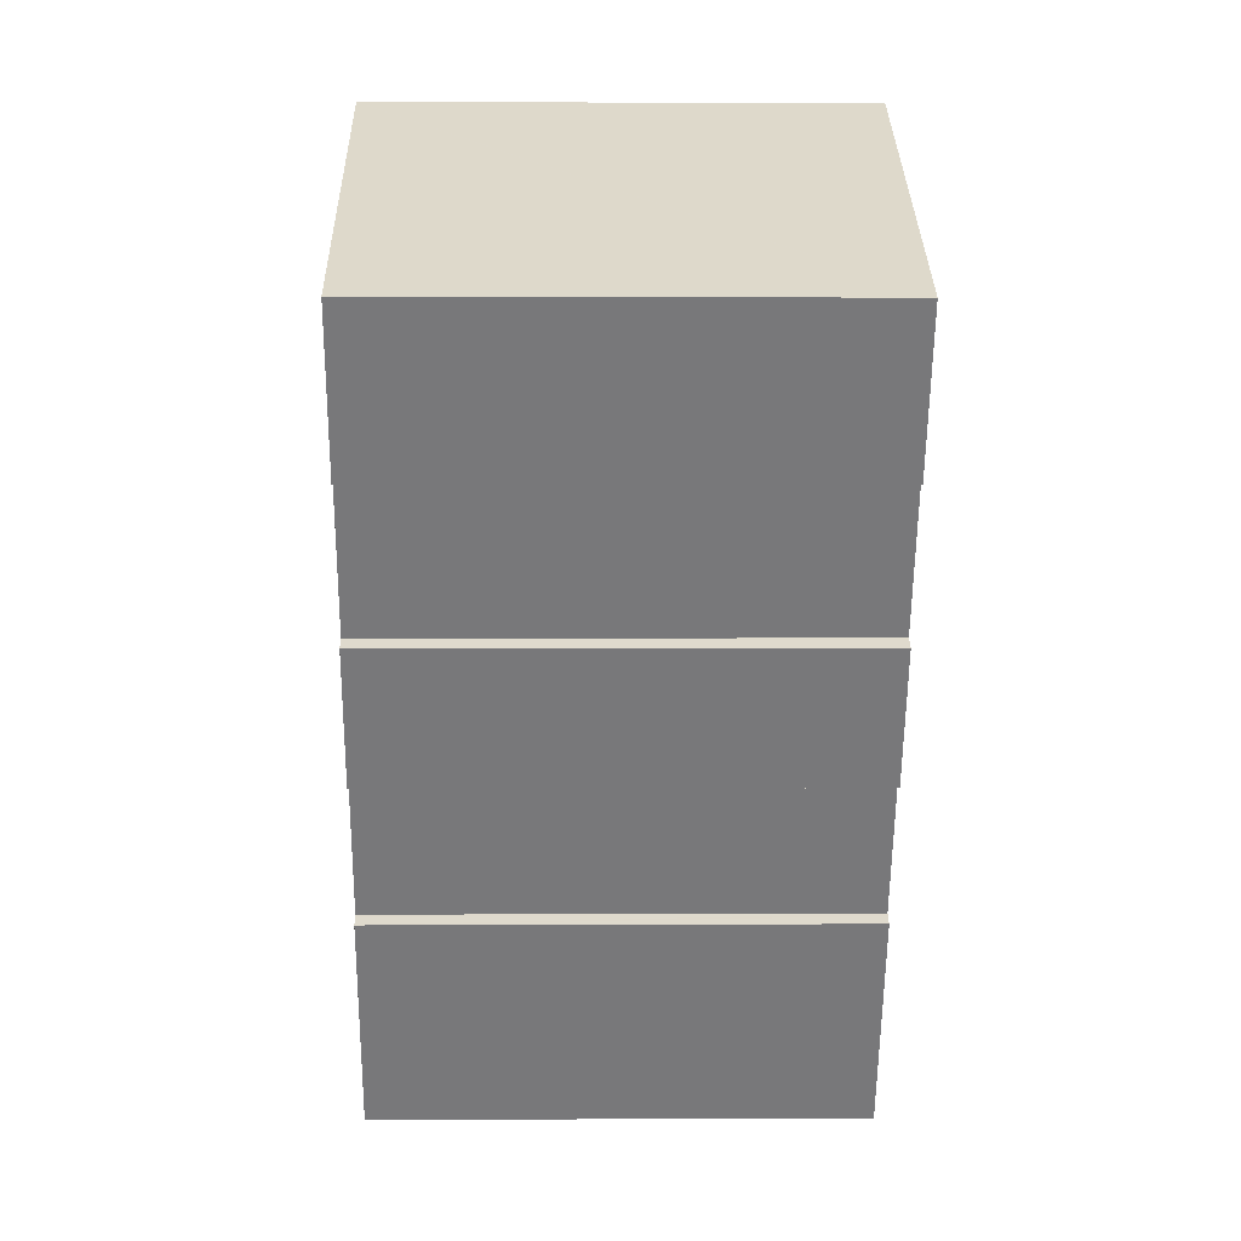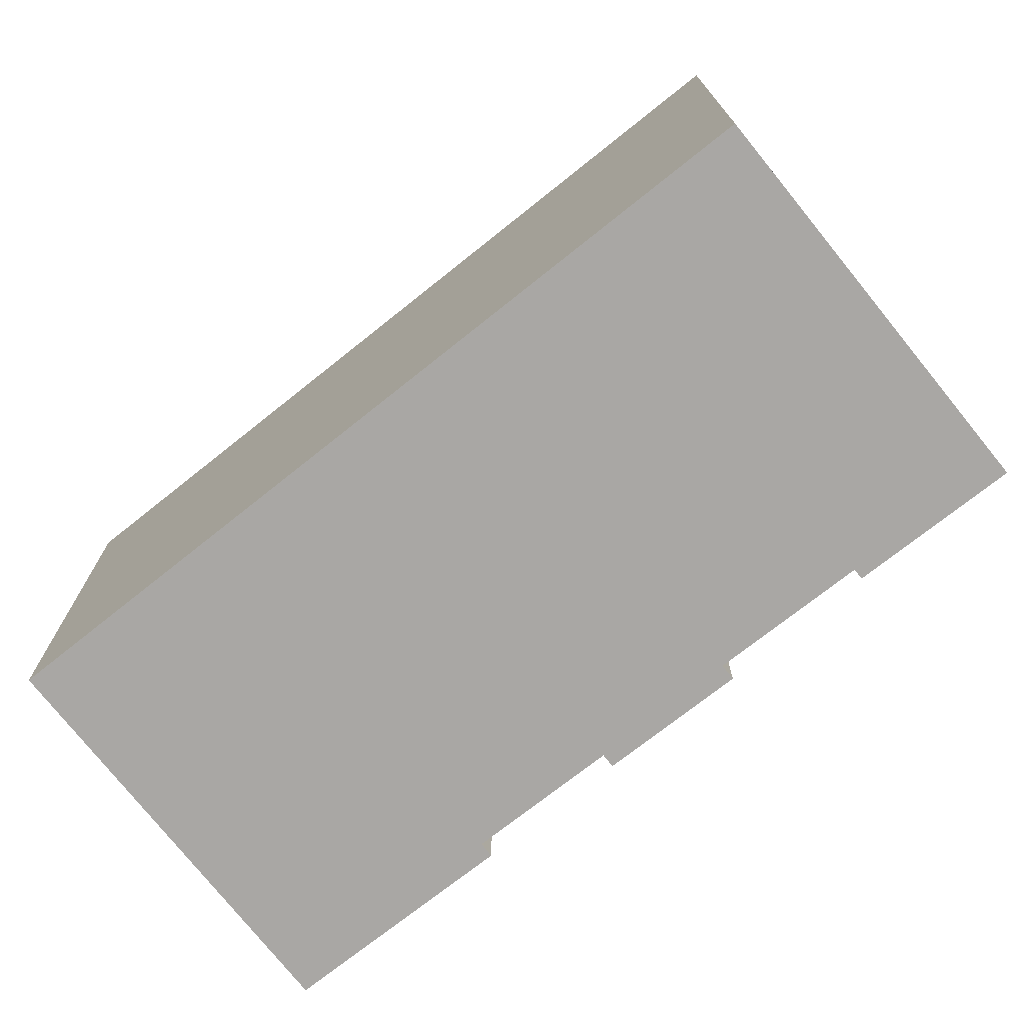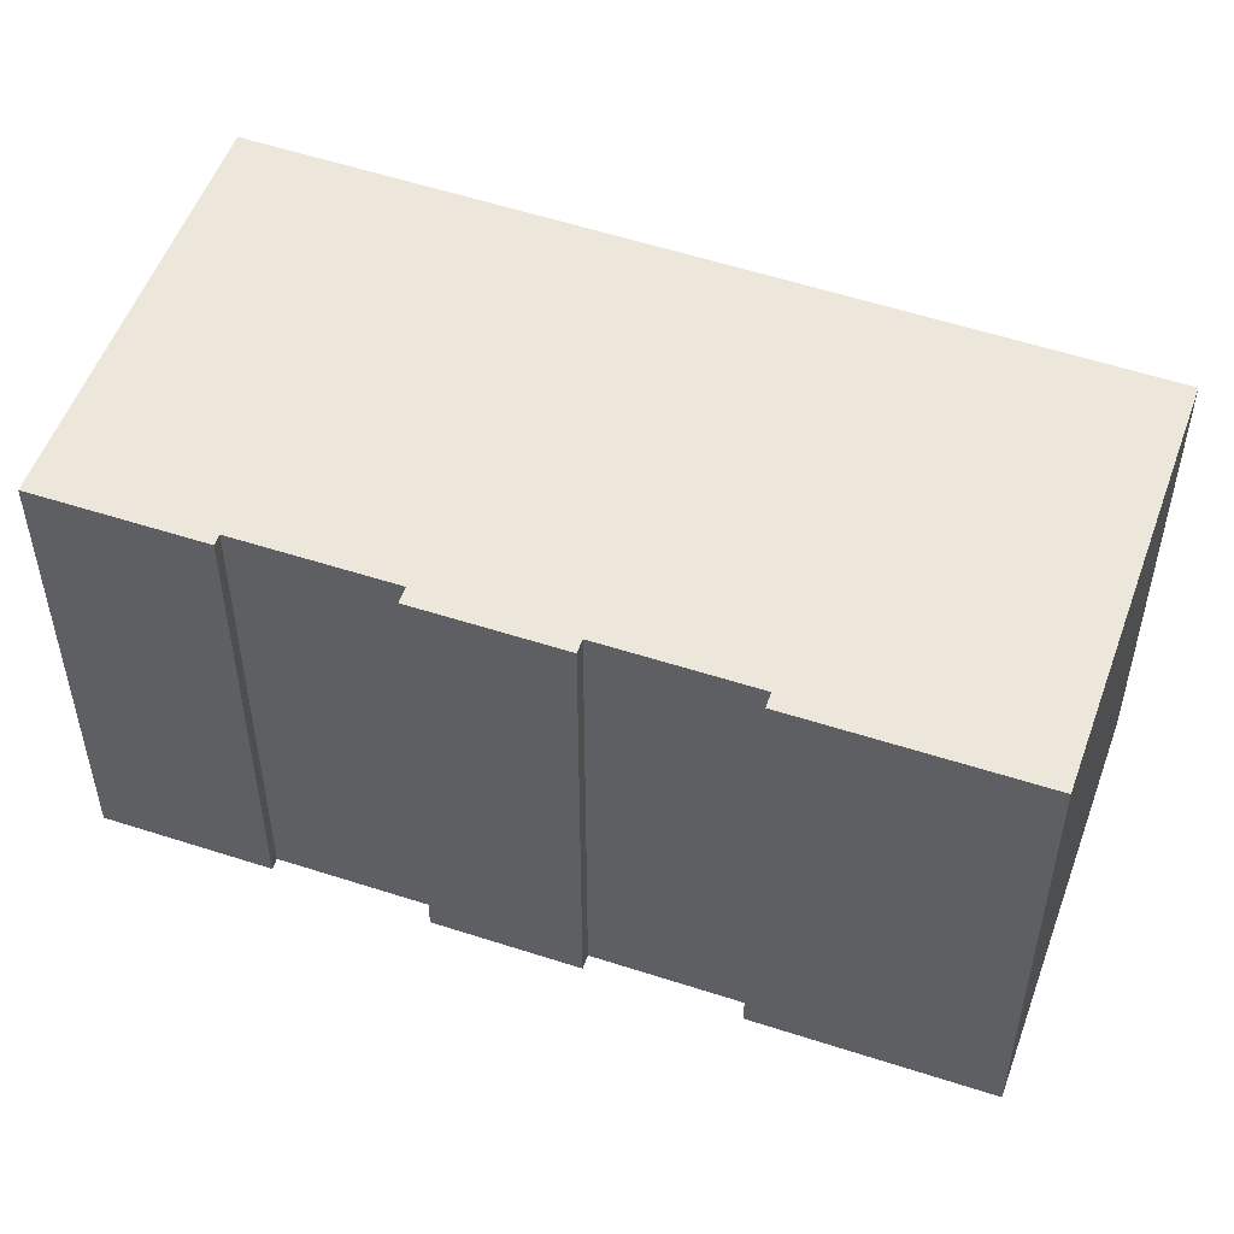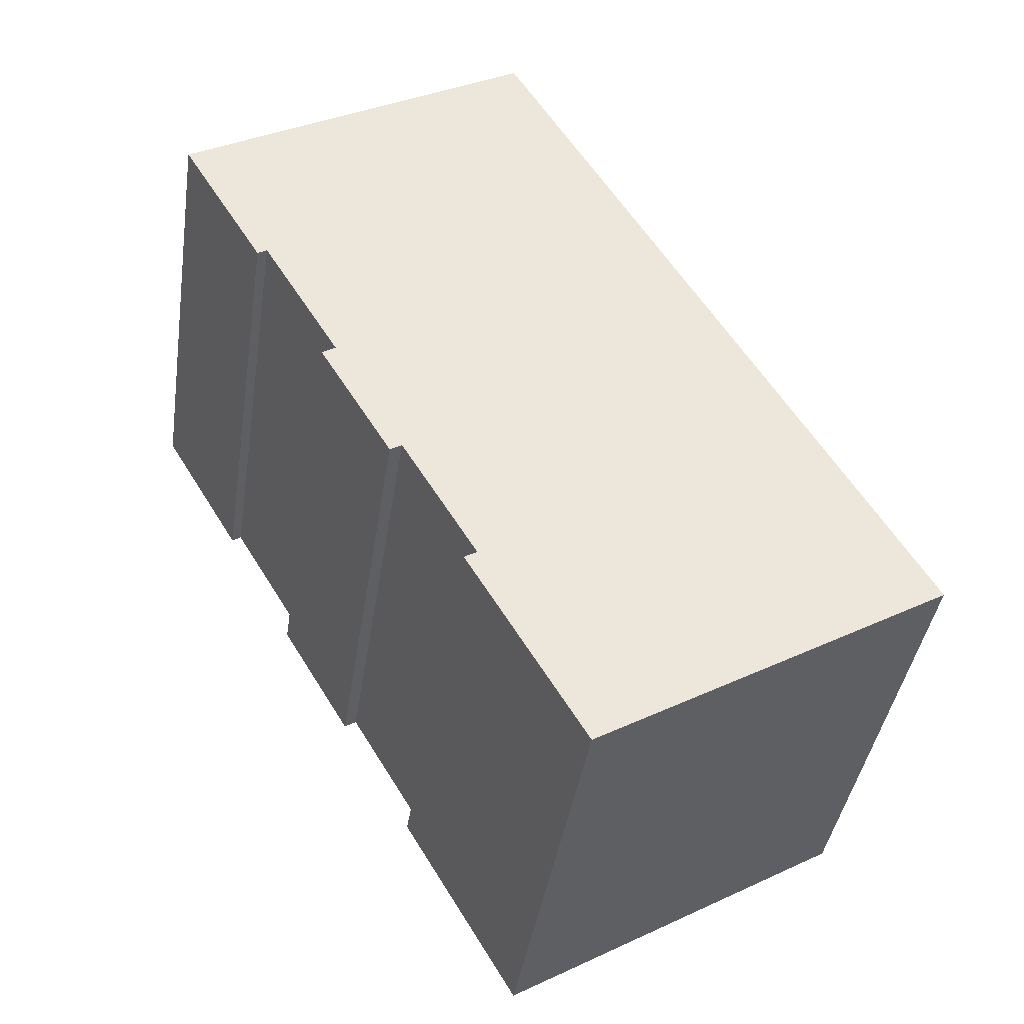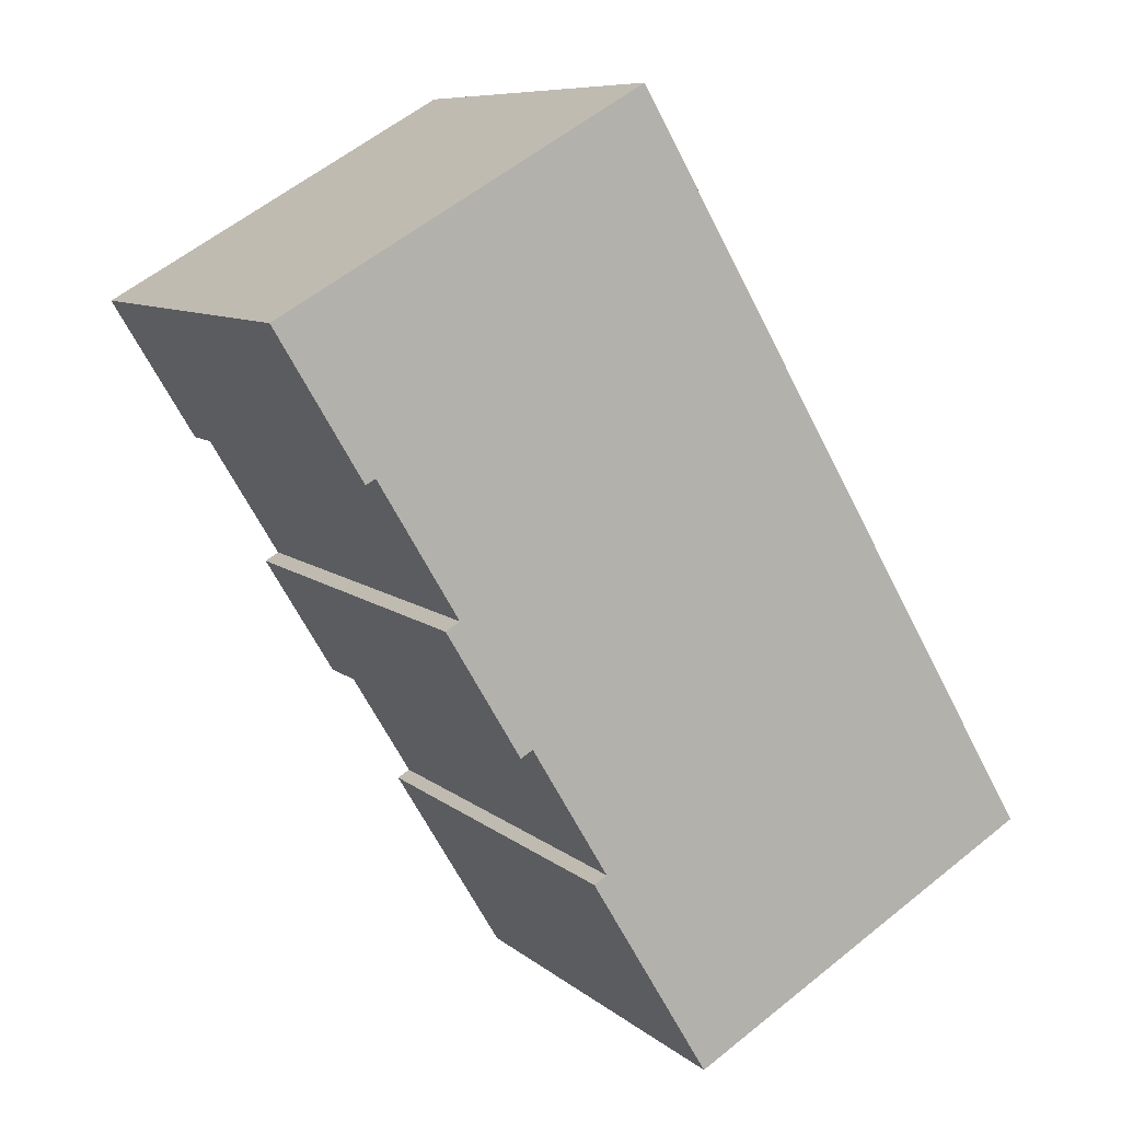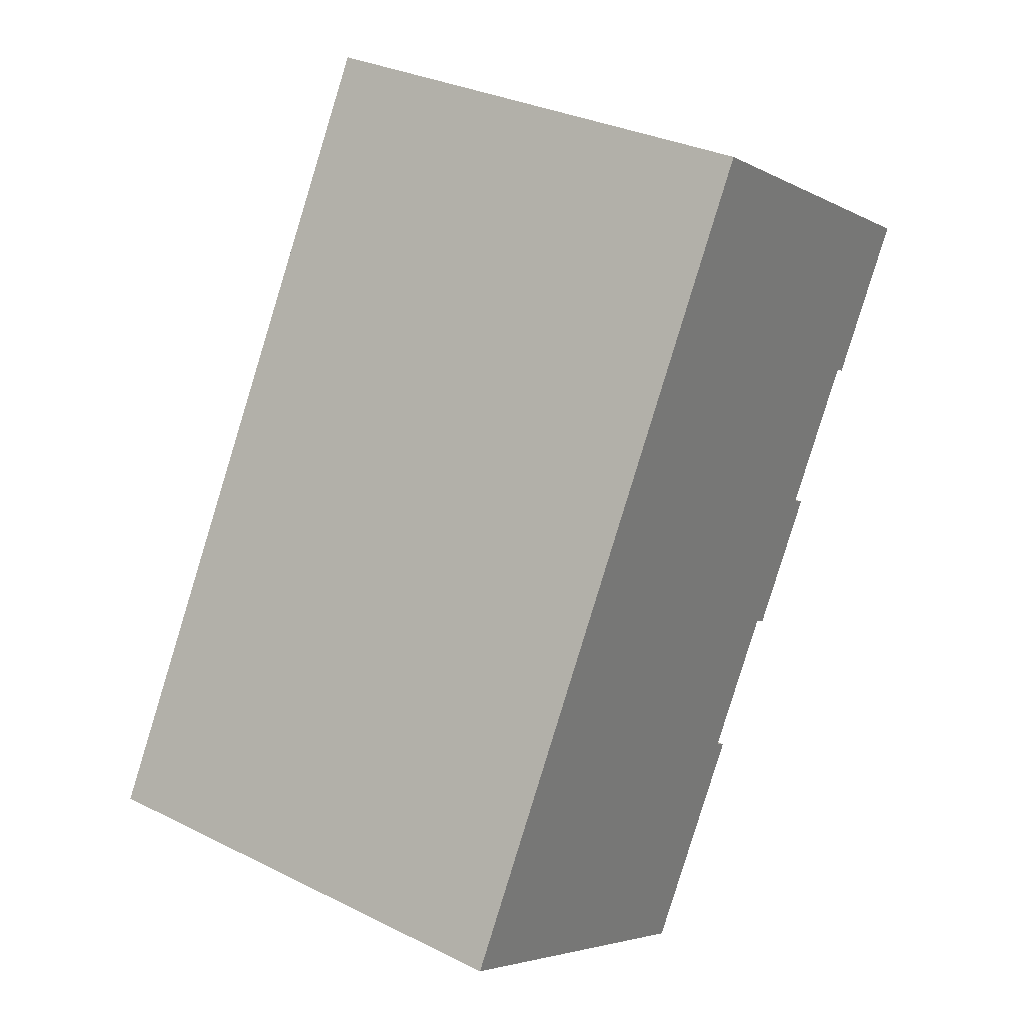
<metadata>
{"format":"obj","ext":"obj","renderer":"f3d","projection":"perspective","resolution":1024,"background":"white","views":[{"elev":1.6,"azim":88.9,"up":"+Z"},{"elev":-74.8,"azim":-21.1,"up":"+Y"},{"elev":53.7,"azim":140.0,"up":"+Y"},{"elev":-40.6,"azim":171.5,"up":"+Z"},{"elev":8.5,"azim":153.8,"up":"+Z"},{"elev":31.3,"azim":-54.7,"up":"+Z"}]}
</metadata>
<code>
v  18.45 12.6 9.974
v  18.2 12.6 10.12
v  20.71 12.6 13.75
v  11.27 12.6 19.2
v  9.471 12.6 16.2
v  11.23 12.6 19.22
v  20.44 12.6 13.91
v  0 12.6 7.713e-16
v  16.76 12.6 7.713
v  16.11 12.6 6.621
v  16.17 12.6 6.584
v  16.47 12.6 6.4
v  14.2 12.6 3.326
v  14.67 12.6 3.382
v  14.25 12.6 3.297
v  14.52 12.6 3.135
v  12.18 12.6 -0.045
v  9.376 12.6 -5.513
v  12.27 12.6 -0.097
v  12.53 12.6 -0.25
v  12.53 1.531e-17 -0.25
v  9.376 3.376e-16 -5.513
v  20.71 -8.42e-16 13.75
v  18.45 -6.107e-16 9.974
v  18.2 -6.2e-16 10.12
v  16.11 -4.054e-16 6.621
v  16.76 -4.723e-16 7.713
v  16.47 -3.919e-16 6.4
v  14.52 -1.92e-16 3.135
v  14.67 -2.071e-16 3.382
v  14.2 -2.037e-16 3.326
v  12.18 2.755e-18 -0.045
v  0 0 0
v  14.25 -2.019e-16 3.297
v  9.471 -9.92e-16 16.2
v  11.23 -1.177e-15 19.22
v  11.27 -1.176e-15 19.2
v  20.44 -8.517e-16 13.91
v  16.17 -4.032e-16 6.584
v  12.27 5.94e-18 -0.097
g defaultobject
f 1 2 3
f 4 5 6
f 5 4 7
f 5 7 8
f 8 7 3
f 8 3 2
f 8 2 9
f 8 9 10
f 8 10 11
f 8 11 12
f 8 12 13
f 13 12 14
f 13 14 15
f 15 14 16
f 8 17 18
f 17 8 13
f 18 17 19
f 18 19 20
f 21 18 20
f 18 21 22
f 23 1 3
f 1 23 24
f 25 9 2
f 9 25 10
f 10 25 26
f 26 25 27
f 28 14 12
f 14 28 16
f 16 28 29
f 29 28 30
f 31 17 13
f 17 31 32
f 22 8 18
f 8 22 33
f 24 2 1
f 2 24 25
f 29 15 16
f 15 29 13
f 13 29 31
f 31 29 34
f 33 5 8
f 5 33 35
f 5 35 6
f 6 35 36
f 36 4 6
f 4 36 7
f 7 36 3
f 3 36 37
f 3 37 38
f 3 38 23
f 26 11 10
f 11 26 12
f 12 26 28
f 28 26 39
f 19 21 20
f 21 19 17
f 21 17 40
f 40 17 32
f 30 34 29
f 34 30 31
f 23 25 24
f 25 23 35
f 35 23 38
f 35 38 37
f 35 37 36
f 21 33 22
f 33 21 32
f 33 32 35
f 32 21 40
f 35 32 31
f 35 31 30
f 35 30 26
f 26 30 28
f 26 28 39
f 35 26 27
f 35 27 25

</code>
